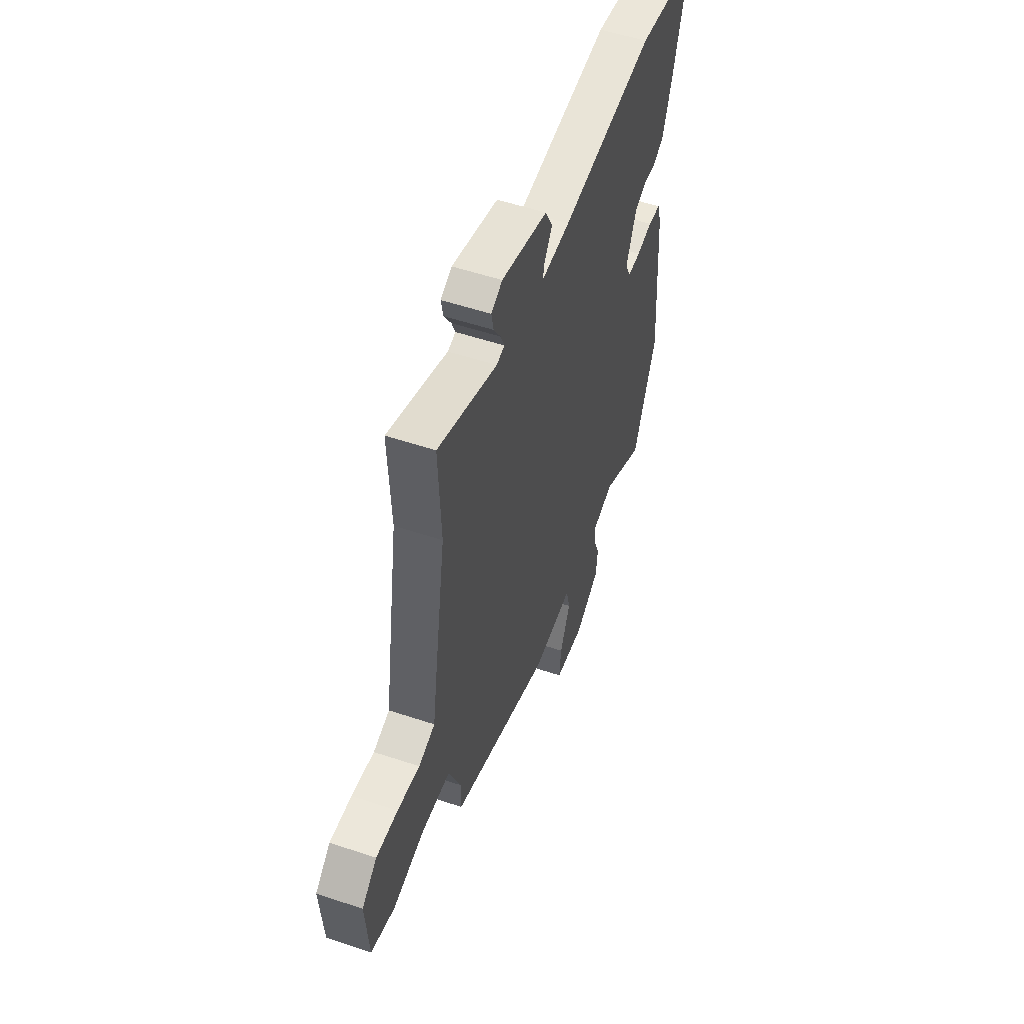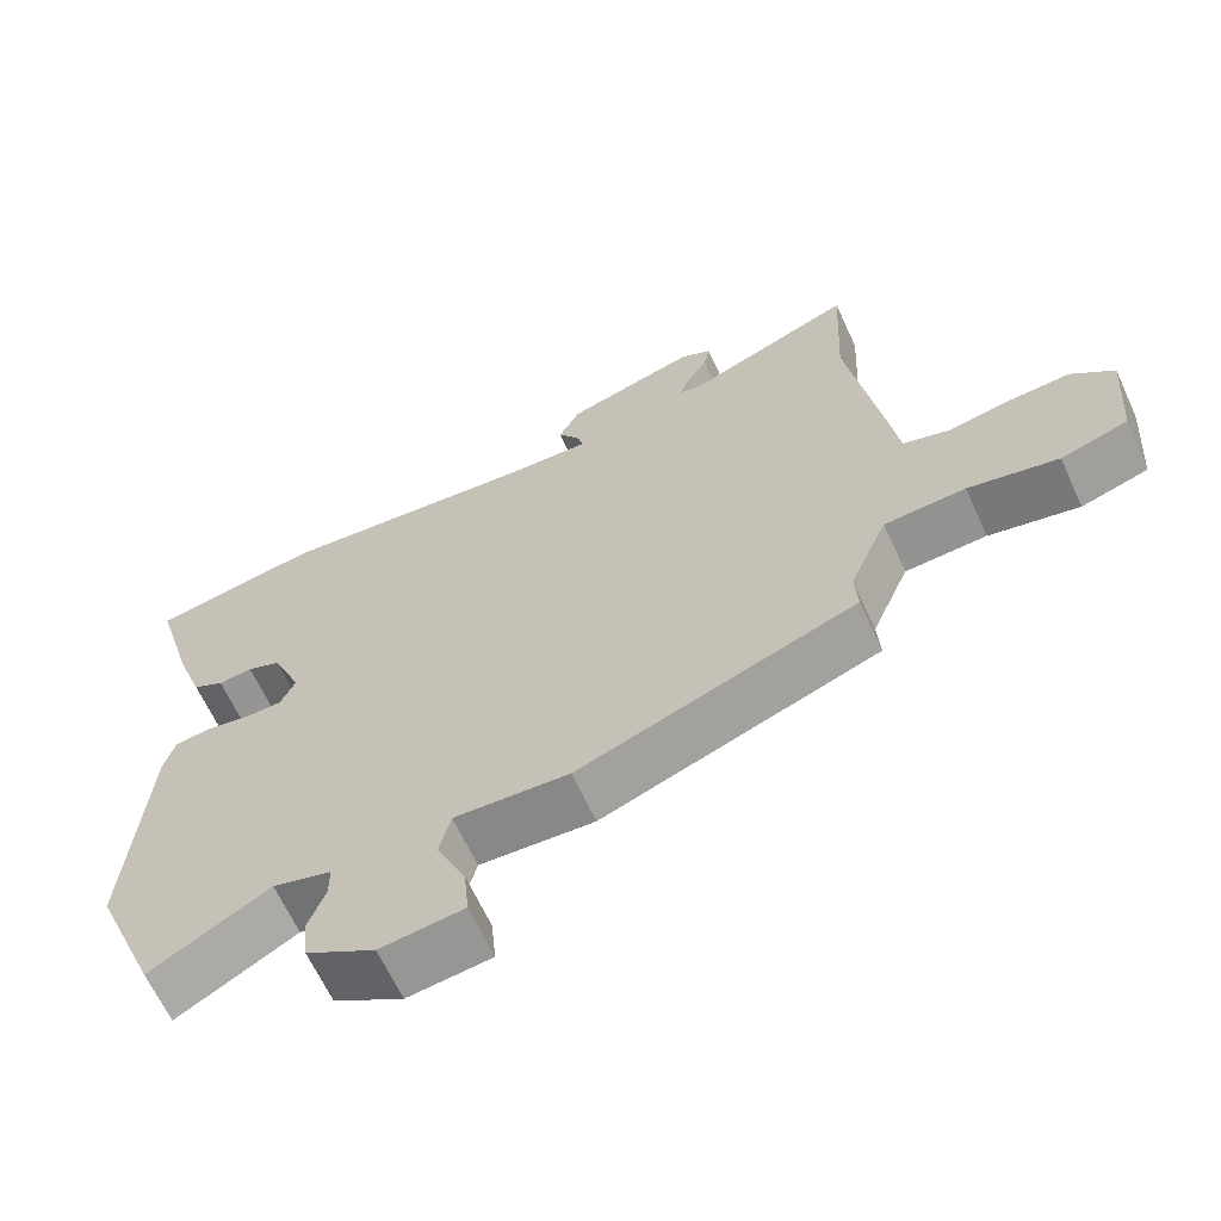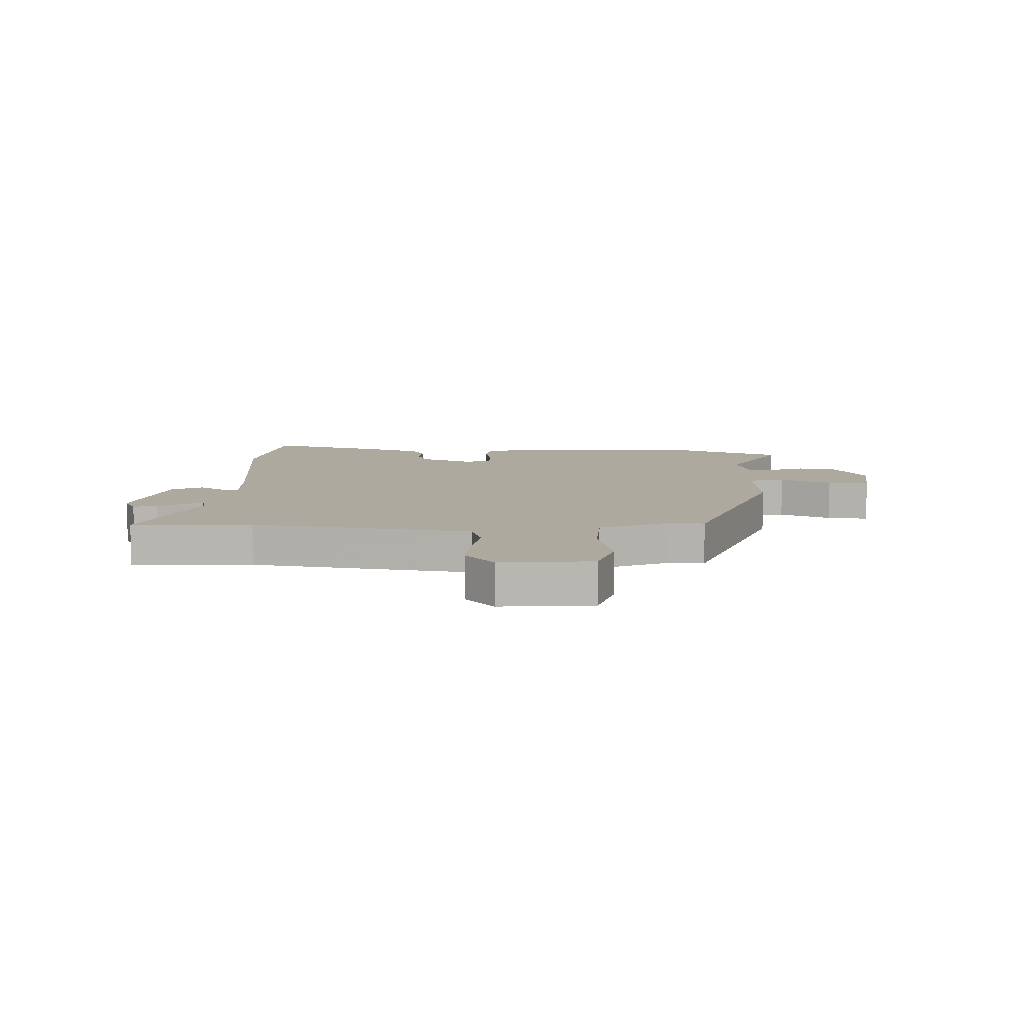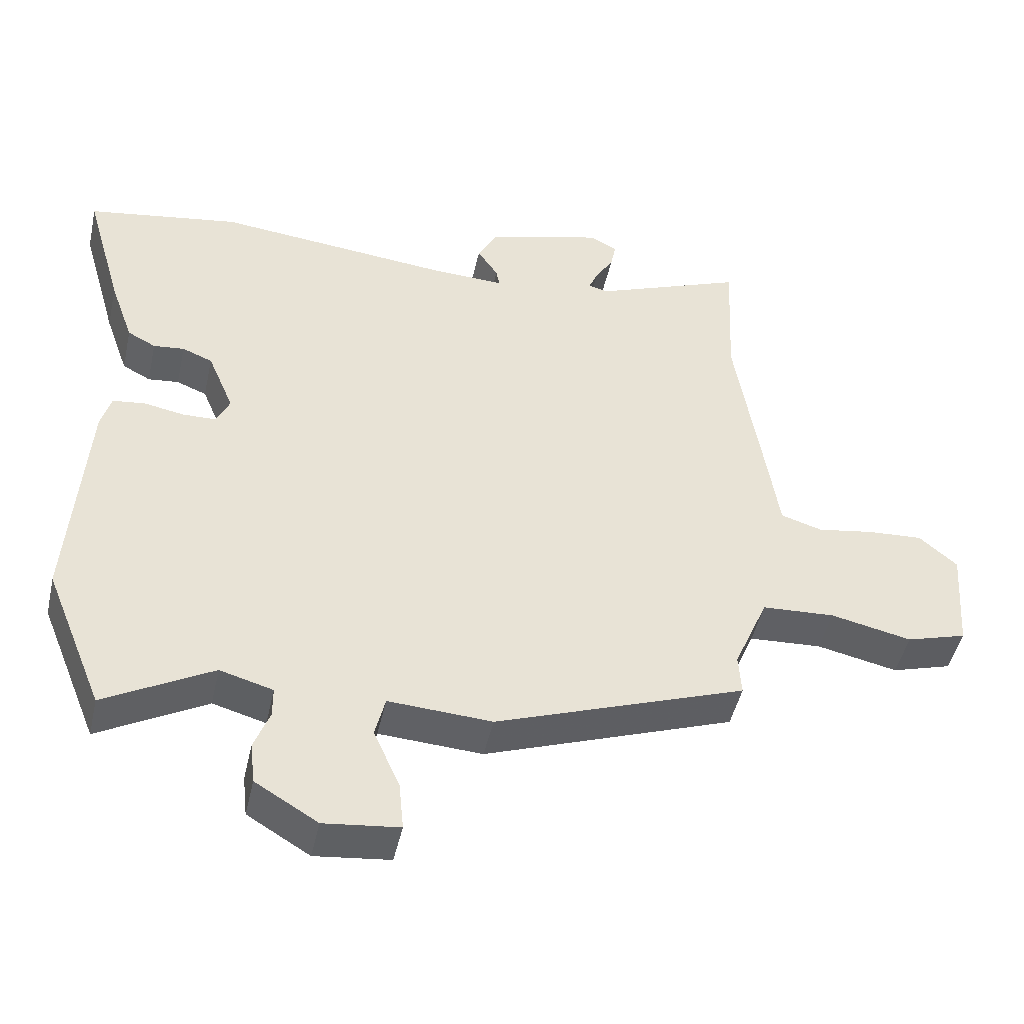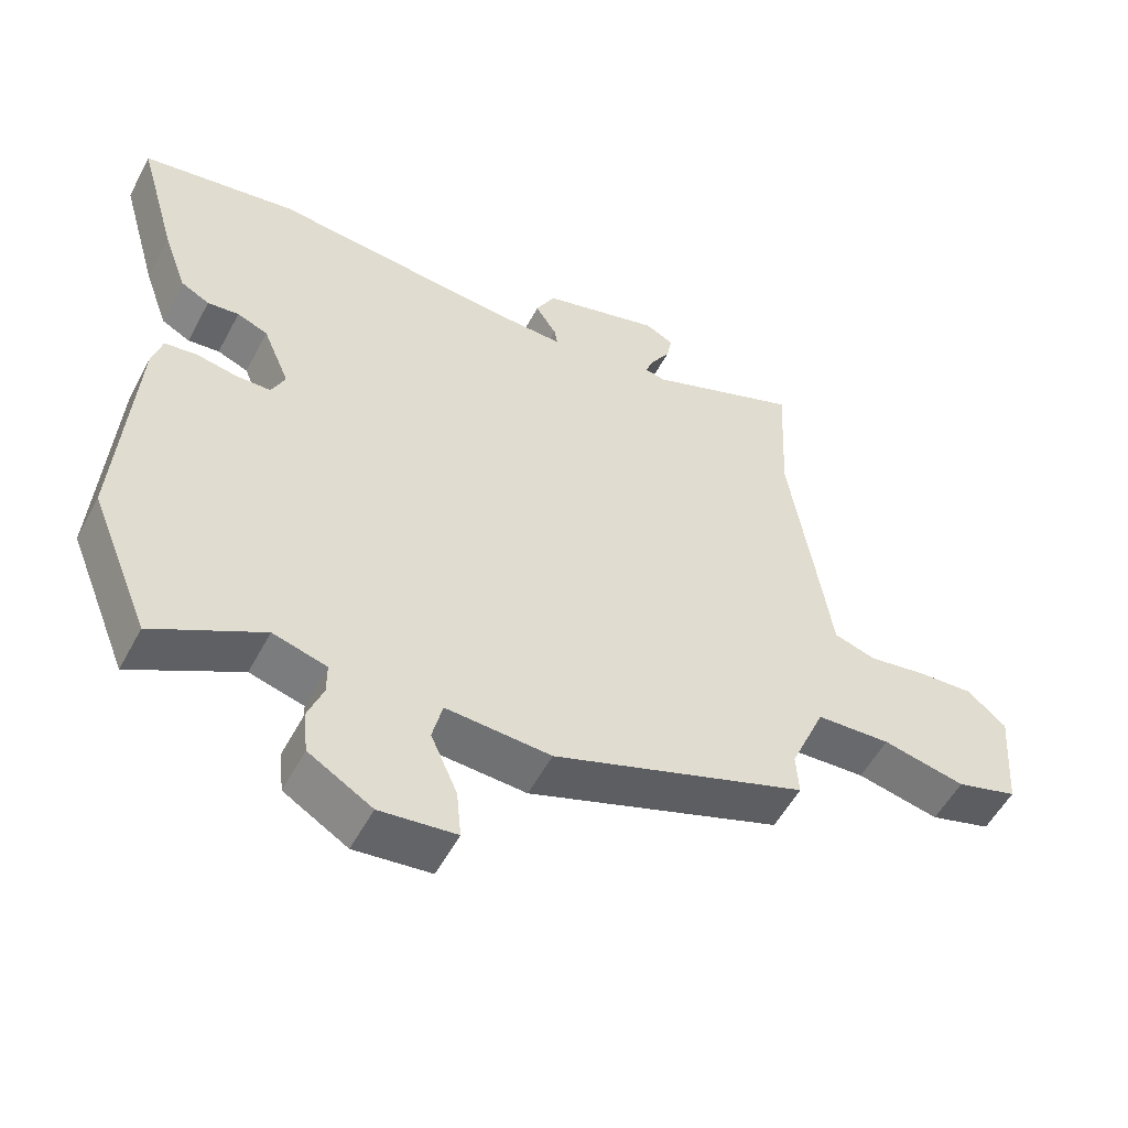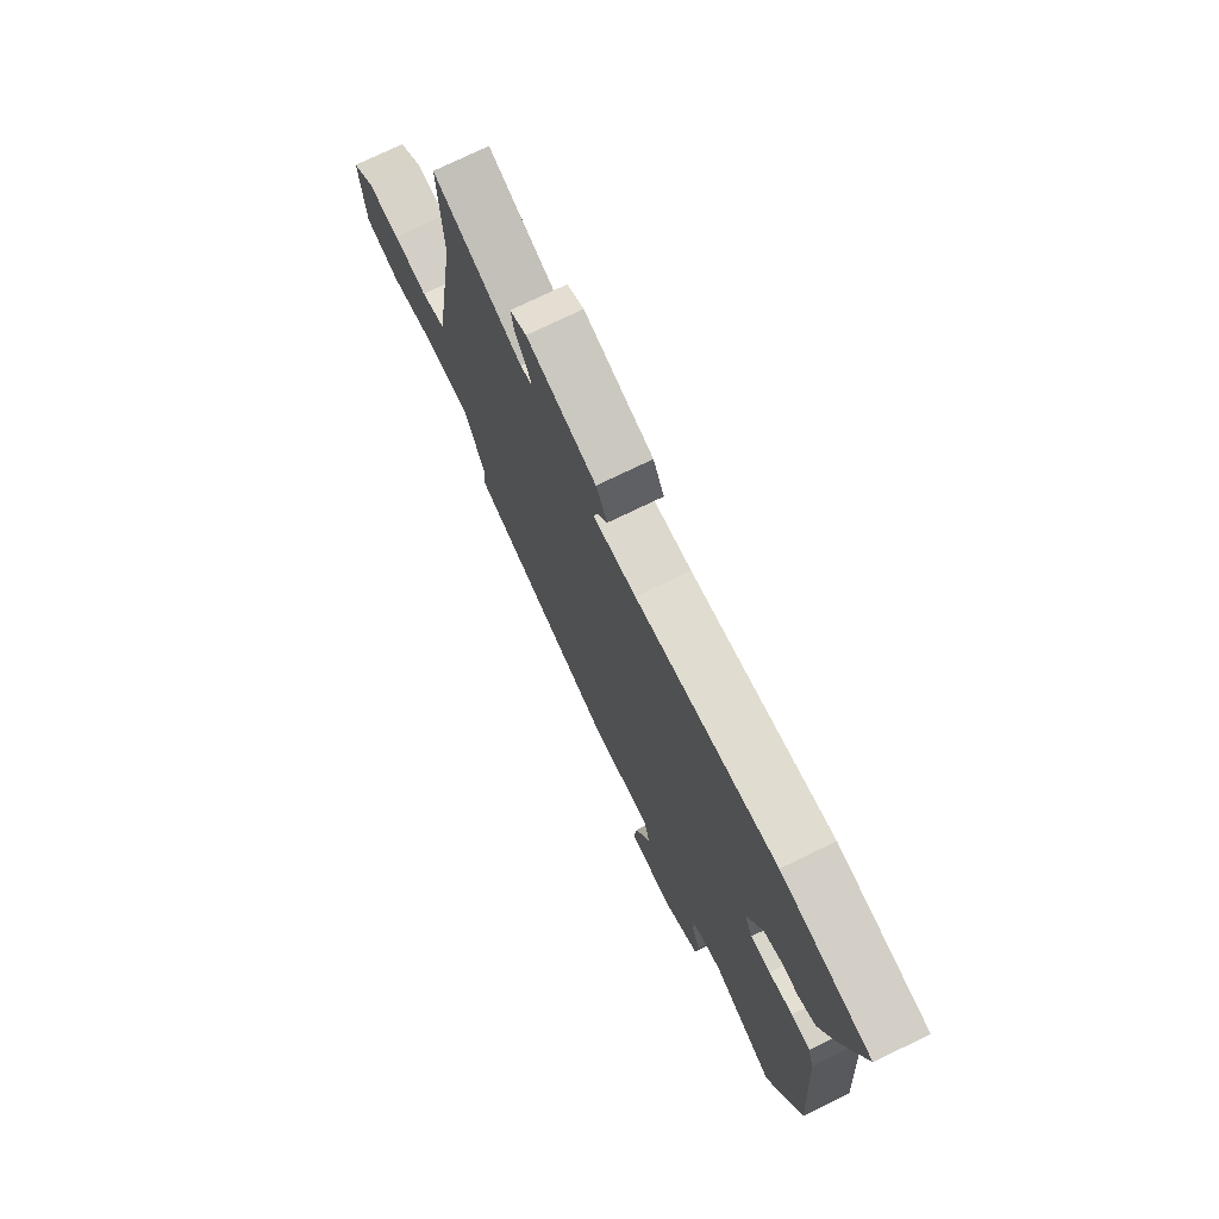
<metadata>
{"format":"obj","ext":"obj","renderer":"f3d","projection":"perspective","resolution":1024,"background":"white","views":[{"elev":54.0,"azim":109.6,"up":"+Z"},{"elev":-64.6,"azim":24.7,"up":"+Z"},{"elev":9.0,"azim":91.6,"up":"+Y"},{"elev":-47.0,"azim":-12.5,"up":"+Z"},{"elev":-54.0,"azim":-27.6,"up":"+Z"},{"elev":73.8,"azim":-116.0,"up":"+Z"}]}
</metadata>
<code>
v -0.463 0.07 -0.591
v -0.55 0.07 -0.376
v -0.526 0.07 -0.031
v -0.511 0.07 0.021
v -0.463 0.07 0.027
v -0.403 0.07 0.016
v -0.353 0.07 0.017
v -0.333 0.07 0.06
v -0.372 0.07 0.153
v -0.417 0.07 0.171
v -0.463 0.07 0.166
v -0.505 0.07 0.188
v -0.54 0.07 0.287
v -0.596 0.07 0.484
v -0.369 0.07 0.521
v -0.016 0.07 0.486
v 0.092 0.07 0.482
v 0.087 0.07 0.509
v 0.056 0.07 0.556
v 0.084 0.07 0.61
v 0.258 0.07 0.659
v 0.3 0.07 0.638
v 0.292 0.07 0.597
v 0.265 0.07 0.553
v 0.251 0.07 0.519
v 0.281 0.07 0.512
v 0.505 0.07 0.6
v 0.495 0.07 0.391
v 0.54 0.07 0.106
v 0.554 0.07 0.011
v 0.616 0.07 -0.008
v 0.701 0.07 0.006
v 0.783 0.07 0.011
v 0.84 0.07 -0.038
v 0.828 0.07 -0.198
v 0.738 0.07 -0.225
v 0.617 0.07 -0.199
v 0.508 0.07 -0.205
v 0.457 0.07 -0.325
v 0.461 0.07 -0.387
v 0.088 0.07 -0.522
v -0.066 0.07 -0.513
v -0.081 0.07 -0.575
v -0.042 0.07 -0.664
v -0.035 0.07 -0.736
v -0.147 0.07 -0.749
v -0.24 0.07 -0.693
v -0.247 0.07 -0.63
v -0.224 0.07 -0.57
v -0.224 0.07 -0.524
v -0.303 0.07 -0.502
v -0.463 0 -0.591
v -0.55 0 -0.376
v -0.526 0 -0.031
v -0.511 0 0.021
v -0.463 0 0.027
v -0.403 0 0.016
v -0.353 0 0.017
v -0.333 0 0.06
v -0.372 0 0.153
v -0.417 0 0.171
v -0.463 0 0.166
v -0.505 0 0.188
v -0.54 0 0.287
v -0.596 0 0.484
v -0.369 0 0.521
v -0.016 0 0.486
v 0.092 0 0.482
v 0.087 0 0.509
v 0.056 0 0.556
v 0.084 0 0.61
v 0.258 0 0.659
v 0.3 0 0.638
v 0.292 0 0.597
v 0.265 0 0.553
v 0.251 0 0.519
v 0.281 0 0.512
v 0.505 0 0.6
v 0.495 0 0.391
v 0.54 0 0.106
v 0.554 0 0.011
v 0.616 0 -0.008
v 0.701 0 0.006
v 0.783 0 0.011
v 0.84 0 -0.038
v 0.828 0 -0.198
v 0.738 0 -0.225
v 0.617 0 -0.199
v 0.508 0 -0.205
v 0.457 0 -0.325
v 0.461 0 -0.387
v 0.088 0 -0.522
v -0.066 0 -0.513
v -0.081 0 -0.575
v -0.042 0 -0.664
v -0.035 0 -0.736
v -0.147 0 -0.749
v -0.24 0 -0.693
v -0.247 0 -0.63
v -0.224 0 -0.57
v -0.224 0 -0.524
v -0.303 0 -0.502
f 46 47 48 49
f 46 49 50
f 43 44 45 46
f 42 43 46 50
f 39 40 41 42
f 38 39 42 50
f 34 35 36 37
f 34 37 38
f 31 32 33 34
f 31 34 38 50
f 28 29 30
f 26 27 28
f 25 26 28 30
f 21 22 23 24
f 21 24 25
f 18 19 20 21
f 17 18 21 25
f 13 14 15 16
f 13 16 17
f 10 11 12 13
f 9 10 13 17
f 8 9 17 25
f 3 4 5 6
f 3 6 7
f 51 1 2 3
f 51 3 7
f 30 31 50 51
f 25 30 51
f 7 8 25 51
f 100 99 98 97
f 101 100 97
f 97 96 95 94
f 101 97 94 93
f 93 92 91 90
f 101 93 90 89
f 88 87 86 85
f 89 88 85
f 85 84 83 82
f 101 89 85 82
f 81 80 79
f 79 78 77
f 81 79 77 76
f 75 74 73 72
f 76 75 72
f 72 71 70 69
f 76 72 69 68
f 67 66 65 64
f 68 67 64
f 64 63 62 61
f 68 64 61 60
f 76 68 60 59
f 57 56 55 54
f 58 57 54
f 54 53 52 102
f 58 54 102
f 102 101 82 81
f 102 81 76
f 102 76 59 58
f 1 52 53 2
f 2 53 54 3
f 3 54 55 4
f 4 55 56 5
f 5 56 57 6
f 6 57 58 7
f 7 58 59 8
f 8 59 60 9
f 9 60 61 10
f 10 61 62 11
f 11 62 63 12
f 12 63 64 13
f 13 64 65 14
f 14 65 66 15
f 15 66 67 16
f 16 67 68 17
f 17 68 69 18
f 18 69 70 19
f 19 70 71 20
f 20 71 72 21
f 21 72 73 22
f 22 73 74 23
f 23 74 75 24
f 24 75 76 25
f 25 76 77 26
f 26 77 78 27
f 27 78 79 28
f 28 79 80 29
f 29 80 81 30
f 30 81 82 31
f 31 82 83 32
f 32 83 84 33
f 33 84 85 34
f 34 85 86 35
f 35 86 87 36
f 36 87 88 37
f 37 88 89 38
f 38 89 90 39
f 39 90 91 40
f 40 91 92 41
f 41 92 93 42
f 42 93 94 43
f 43 94 95 44
f 44 95 96 45
f 45 96 97 46
f 46 97 98 47
f 47 98 99 48
f 48 99 100 49
f 49 100 101 50
f 50 101 102 51
f 51 102 52 1

</code>
